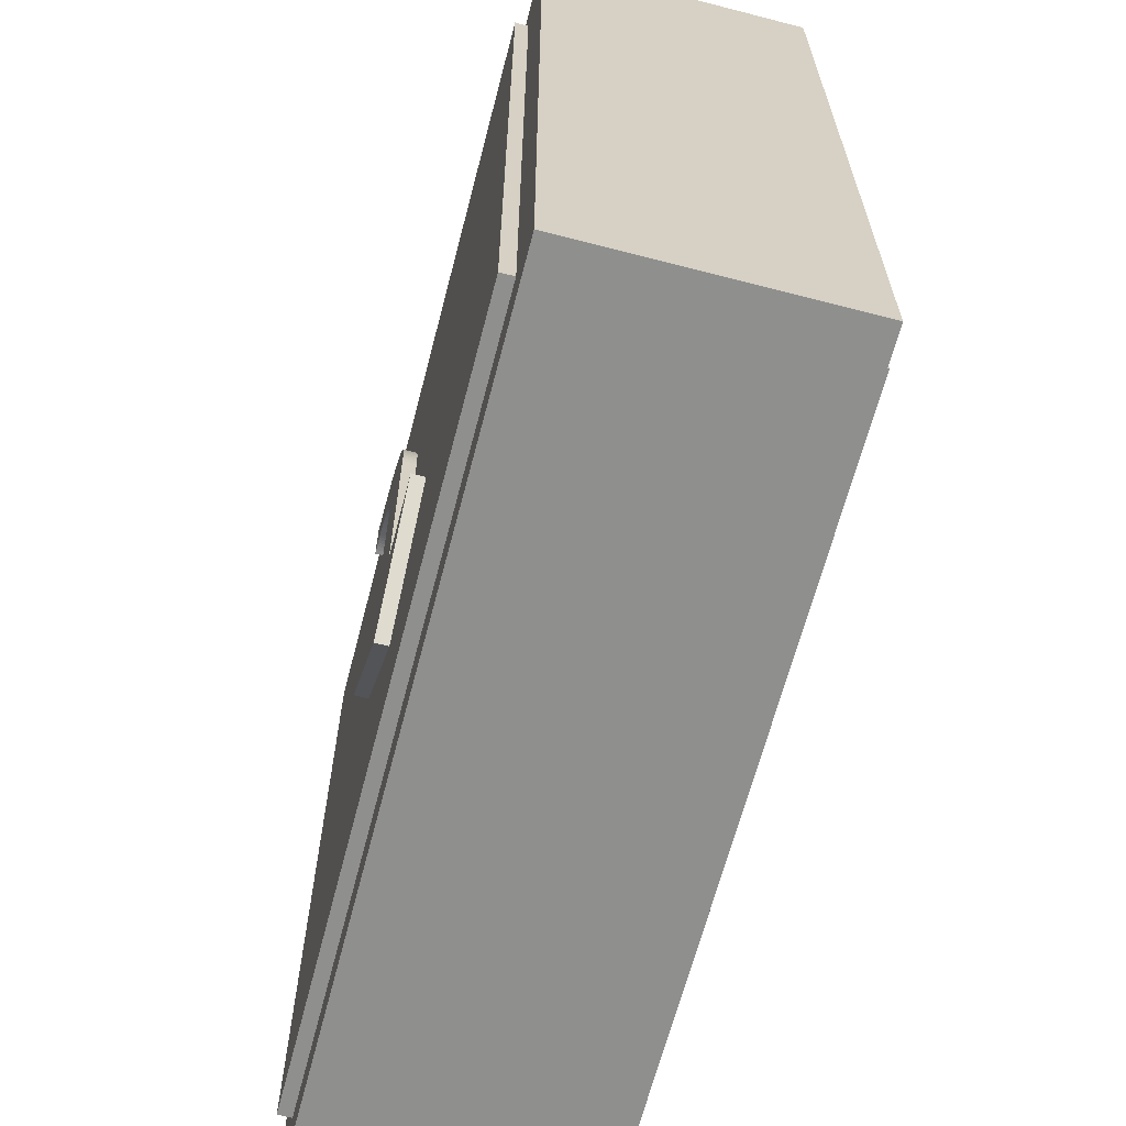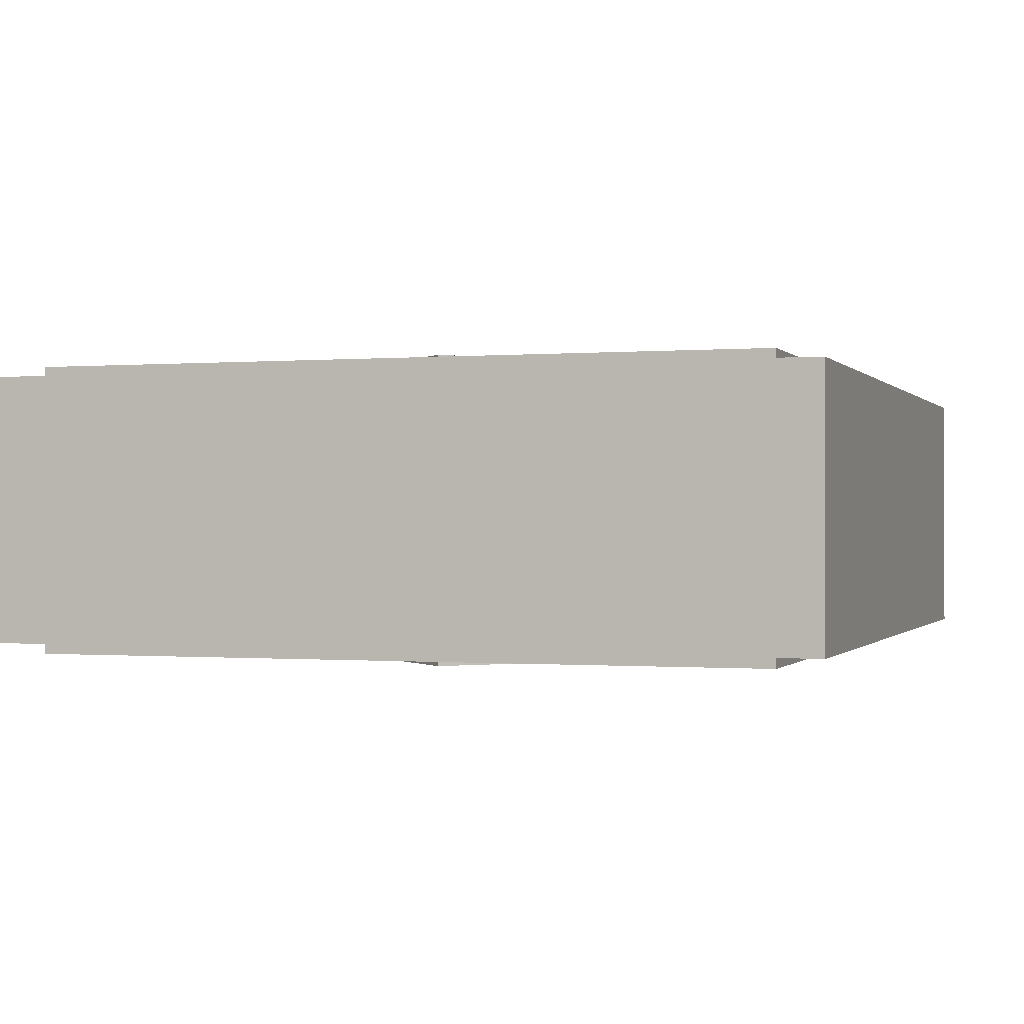
<metadata>
{"format":"obj","ext":"obj","renderer":"f3d","projection":"perspective","resolution":1024,"background":"white","views":[{"elev":-65.3,"azim":75.4,"up":"+Y"},{"elev":-0.4,"azim":18.2,"up":"+Z"}]}
</metadata>
<code>
v 0.7214 0.4551 0.1
v 0.7214 -0.1938 0.1
v 0.07225 -0.1938 0.1
v 0.07225 0.4551 0.1
v 0.7214 0.4551 -0.1
v 0.7214 -0.1938 -0.1
v 0.07225 -0.1938 -0.1
v 0.07225 0.4551 -0.1
v 0.7214 0.4551 -0.1
v 0.7214 0.4551 0.1
v 0.7214 -0.1938 -0.1
v 0.7214 -0.1938 0.1
v 0.07225 -0.1938 -0.1
v 0.07225 -0.1938 0.1
v 0.07225 0.4551 -0.1
v 0.07225 0.4551 0.1
f 3 1 4
f 3 2 1
f 7 8 5
f 7 5 6
f 10 12 11 9
f 12 14 13 11
f 14 16 15 13
f 16 10 9 15
v 0.6807 0.4145 0.11
v 0.6807 -0.1532 0.11
v 0.1129 -0.1532 0.11
v 0.1129 0.4145 0.11
v 0.6807 0.4145 -0.11
v 0.6807 -0.1532 -0.11
v 0.1129 -0.1532 -0.11
v 0.1129 0.4145 -0.11
v 0.6807 0.4145 -0.11
v 0.6807 0.4145 0.11
v 0.6807 -0.1532 -0.11
v 0.6807 -0.1532 0.11
v 0.1129 -0.1532 -0.11
v 0.1129 -0.1532 0.11
v 0.1129 0.4145 -0.11
v 0.1129 0.4145 0.11
f 19 17 20
f 19 18 17
f 23 24 21
f 23 21 22
f 26 28 27 25
f 28 30 29 27
f 30 32 31 29
f 32 26 25 31
v 0.4171 0.1916 0.12
v 0.4171 0.1884 0.12
v 0.4171 0.1796 0.12
v 0.4171 0.1662 0.12
v 0.4171 0.1495 0.12
v 0.4171 0.1306 0.12
v 0.4171 0.1105 0.12
v 0.4171 0.09038 0.12
v 0.4171 0.07141 0.12
v 0.4171 0.0547 0.12
v 0.4171 0.04136 0.12
v 0.4171 0.03254 0.12
v 0.4171 0.02935 0.12
v 0.4778 0.02935 0.12
v 0.3968 -0.05192 0.12
v 0.3155 0.02935 0.12
v 0.3765 0.02935 0.12
v 0.3765 0.1916 0.12
v 0.3765 0.1918 0.12
v 0.3765 0.1926 0.12
v 0.3764 0.1937 0.12
v 0.3763 0.1953 0.12
v 0.3761 0.1972 0.12
v 0.3759 0.1993 0.12
v 0.3755 0.2017 0.12
v 0.3751 0.2043 0.12
v 0.3745 0.2069 0.12
v 0.3737 0.2097 0.12
v 0.3728 0.2125 0.12
v 0.3717 0.2153 0.12
v 0.3716 0.2155 0.12
v 0.3713 0.2161 0.12
v 0.3708 0.2171 0.12
v 0.3701 0.2185 0.12
v 0.3693 0.22 0.12
v 0.3683 0.2218 0.12
v 0.367 0.2238 0.12
v 0.3657 0.2259 0.12
v 0.3641 0.2281 0.12
v 0.3624 0.2303 0.12
v 0.3606 0.2325 0.12
v 0.3586 0.2346 0.12
v 0.3584 0.2348 0.12
v 0.3579 0.2353 0.12
v 0.3571 0.236 0.12
v 0.356 0.237 0.12
v 0.3546 0.2381 0.12
v 0.353 0.2394 0.12
v 0.3512 0.2407 0.12
v 0.3491 0.2422 0.12
v 0.3469 0.2436 0.12
v 0.3445 0.245 0.12
v 0.3419 0.2464 0.12
v 0.3392 0.2476 0.12
v 0.339 0.2477 0.12
v 0.3384 0.2479 0.12
v 0.3373 0.2483 0.12
v 0.3359 0.2488 0.12
v 0.3342 0.2494 0.12
v 0.3321 0.2499 0.12
v 0.3299 0.2505 0.12
v 0.3273 0.2511 0.12
v 0.3246 0.2515 0.12
v 0.3217 0.2519 0.12
v 0.3187 0.2522 0.12
v 0.3155 0.2523 0.12
v 0.3155 0.2531 0.12
v 0.3155 0.2553 0.12
v 0.3155 0.2586 0.12
v 0.3155 0.2628 0.12
v 0.3155 0.2675 0.12
v 0.3155 0.2726 0.12
v 0.3155 0.2776 0.12
v 0.3155 0.2824 0.12
v 0.3155 0.2865 0.12
v 0.3155 0.2899 0.12
v 0.3155 0.2921 0.12
v 0.3155 0.2929 0.12
v 0.316 0.2929 0.12
v 0.3172 0.2929 0.12
v 0.3191 0.2928 0.12
v 0.3216 0.2926 0.12
v 0.3247 0.2923 0.12
v 0.3283 0.2919 0.12
v 0.3322 0.2913 0.12
v 0.3365 0.2905 0.12
v 0.341 0.2895 0.12
v 0.3456 0.2882 0.12
v 0.3502 0.2867 0.12
v 0.3549 0.2848 0.12
v 0.3553 0.2847 0.12
v 0.3563 0.2842 0.12
v 0.358 0.2834 0.12
v 0.3602 0.2823 0.12
v 0.3629 0.2808 0.12
v 0.3659 0.2791 0.12
v 0.3692 0.2771 0.12
v 0.3727 0.2748 0.12
v 0.3763 0.2723 0.12
v 0.38 0.2695 0.12
v 0.3837 0.2664 0.12
v 0.3872 0.2631 0.12
v 0.3875 0.2628 0.12
v 0.3883 0.262 0.12
v 0.3895 0.2607 0.12
v 0.3911 0.2589 0.12
v 0.393 0.2566 0.12
v 0.3951 0.254 0.12
v 0.3974 0.2509 0.12
v 0.3998 0.2475 0.12
v 0.4023 0.2438 0.12
v 0.4047 0.2398 0.12
v 0.407 0.2355 0.12
v 0.4091 0.231 0.12
v 0.4092 0.2306 0.12
v 0.4097 0.2295 0.12
v 0.4103 0.2277 0.12
v 0.4112 0.2254 0.12
v 0.4121 0.2225 0.12
v 0.4131 0.2191 0.12
v 0.4141 0.2153 0.12
v 0.415 0.2111 0.12
v 0.4159 0.2066 0.12
v 0.4165 0.2018 0.12
v 0.417 0.1968 0.12
v 0.4171 0.1916 -0.12
v 0.4171 0.1884 -0.12
v 0.4171 0.1796 -0.12
v 0.4171 0.1662 -0.12
v 0.4171 0.1495 -0.12
v 0.4171 0.1306 -0.12
v 0.4171 0.1105 -0.12
v 0.4171 0.09038 -0.12
v 0.4171 0.07141 -0.12
v 0.4171 0.0547 -0.12
v 0.4171 0.04136 -0.12
v 0.4171 0.03254 -0.12
v 0.4171 0.02935 -0.12
v 0.4778 0.02935 -0.12
v 0.3968 -0.05192 -0.12
v 0.3155 0.02935 -0.12
v 0.3765 0.02935 -0.12
v 0.3765 0.1916 -0.12
v 0.3765 0.1918 -0.12
v 0.3765 0.1926 -0.12
v 0.3764 0.1937 -0.12
v 0.3763 0.1953 -0.12
v 0.3761 0.1972 -0.12
v 0.3759 0.1993 -0.12
v 0.3755 0.2017 -0.12
v 0.3751 0.2043 -0.12
v 0.3745 0.2069 -0.12
v 0.3737 0.2097 -0.12
v 0.3728 0.2125 -0.12
v 0.3717 0.2153 -0.12
v 0.3716 0.2155 -0.12
v 0.3713 0.2161 -0.12
v 0.3708 0.2171 -0.12
v 0.3701 0.2185 -0.12
v 0.3693 0.22 -0.12
v 0.3683 0.2218 -0.12
v 0.367 0.2238 -0.12
v 0.3657 0.2259 -0.12
v 0.3641 0.2281 -0.12
v 0.3624 0.2303 -0.12
v 0.3606 0.2325 -0.12
v 0.3586 0.2346 -0.12
v 0.3584 0.2348 -0.12
v 0.3579 0.2353 -0.12
v 0.3571 0.236 -0.12
v 0.356 0.237 -0.12
v 0.3546 0.2381 -0.12
v 0.353 0.2394 -0.12
v 0.3512 0.2407 -0.12
v 0.3491 0.2422 -0.12
v 0.3469 0.2436 -0.12
v 0.3445 0.245 -0.12
v 0.3419 0.2464 -0.12
v 0.3392 0.2476 -0.12
v 0.339 0.2477 -0.12
v 0.3384 0.2479 -0.12
v 0.3373 0.2483 -0.12
v 0.3359 0.2488 -0.12
v 0.3342 0.2494 -0.12
v 0.3321 0.2499 -0.12
v 0.3299 0.2505 -0.12
v 0.3273 0.2511 -0.12
v 0.3246 0.2515 -0.12
v 0.3217 0.2519 -0.12
v 0.3187 0.2522 -0.12
v 0.3155 0.2523 -0.12
v 0.3155 0.2531 -0.12
v 0.3155 0.2553 -0.12
v 0.3155 0.2586 -0.12
v 0.3155 0.2628 -0.12
v 0.3155 0.2675 -0.12
v 0.3155 0.2726 -0.12
v 0.3155 0.2776 -0.12
v 0.3155 0.2824 -0.12
v 0.3155 0.2865 -0.12
v 0.3155 0.2899 -0.12
v 0.3155 0.2921 -0.12
v 0.3155 0.2929 -0.12
v 0.316 0.2929 -0.12
v 0.3172 0.2929 -0.12
v 0.3191 0.2928 -0.12
v 0.3216 0.2926 -0.12
v 0.3247 0.2923 -0.12
v 0.3283 0.2919 -0.12
v 0.3322 0.2913 -0.12
v 0.3365 0.2905 -0.12
v 0.341 0.2895 -0.12
v 0.3456 0.2882 -0.12
v 0.3502 0.2867 -0.12
v 0.3549 0.2848 -0.12
v 0.3553 0.2847 -0.12
v 0.3563 0.2842 -0.12
v 0.358 0.2834 -0.12
v 0.3602 0.2823 -0.12
v 0.3629 0.2808 -0.12
v 0.3659 0.2791 -0.12
v 0.3692 0.2771 -0.12
v 0.3727 0.2748 -0.12
v 0.3763 0.2723 -0.12
v 0.38 0.2695 -0.12
v 0.3837 0.2664 -0.12
v 0.3872 0.2631 -0.12
v 0.3875 0.2628 -0.12
v 0.3883 0.262 -0.12
v 0.3895 0.2607 -0.12
v 0.3911 0.2589 -0.12
v 0.393 0.2566 -0.12
v 0.3951 0.254 -0.12
v 0.3974 0.2509 -0.12
v 0.3998 0.2475 -0.12
v 0.4023 0.2438 -0.12
v 0.4047 0.2398 -0.12
v 0.407 0.2355 -0.12
v 0.4091 0.231 -0.12
v 0.4092 0.2306 -0.12
v 0.4097 0.2295 -0.12
v 0.4103 0.2277 -0.12
v 0.4112 0.2254 -0.12
v 0.4121 0.2225 -0.12
v 0.4131 0.2191 -0.12
v 0.4141 0.2153 -0.12
v 0.415 0.2111 -0.12
v 0.4159 0.2066 -0.12
v 0.4165 0.2018 -0.12
v 0.417 0.1968 -0.12
v 0.4171 0.1916 -0.12
v 0.4171 0.1916 0.12
v 0.4171 0.1884 -0.12
v 0.4171 0.1884 0.12
v 0.4171 0.1796 -0.12
v 0.4171 0.1796 0.12
v 0.4171 0.1662 -0.12
v 0.4171 0.1662 0.12
v 0.4171 0.1495 -0.12
v 0.4171 0.1495 0.12
v 0.4171 0.1306 -0.12
v 0.4171 0.1306 0.12
v 0.4171 0.1105 -0.12
v 0.4171 0.1105 0.12
v 0.4171 0.09038 -0.12
v 0.4171 0.09038 0.12
v 0.4171 0.07141 -0.12
v 0.4171 0.07141 0.12
v 0.4171 0.0547 -0.12
v 0.4171 0.0547 0.12
v 0.4171 0.04136 -0.12
v 0.4171 0.04136 0.12
v 0.4171 0.03254 -0.12
v 0.4171 0.03254 0.12
v 0.4171 0.02935 -0.12
v 0.4171 0.02935 0.12
v 0.4778 0.02935 -0.12
v 0.4778 0.02935 0.12
v 0.3968 -0.05192 -0.12
v 0.3968 -0.05192 0.12
v 0.3155 0.02935 -0.12
v 0.3155 0.02935 0.12
v 0.3765 0.02935 -0.12
v 0.3765 0.02935 0.12
v 0.3765 0.1916 -0.12
v 0.3765 0.1916 0.12
v 0.3765 0.1918 -0.12
v 0.3765 0.1918 0.12
v 0.3765 0.1926 -0.12
v 0.3765 0.1926 0.12
v 0.3764 0.1937 -0.12
v 0.3764 0.1937 0.12
v 0.3763 0.1953 -0.12
v 0.3763 0.1953 0.12
v 0.3761 0.1972 -0.12
v 0.3761 0.1972 0.12
v 0.3759 0.1993 -0.12
v 0.3759 0.1993 0.12
v 0.3755 0.2017 -0.12
v 0.3755 0.2017 0.12
v 0.3751 0.2043 -0.12
v 0.3751 0.2043 0.12
v 0.3745 0.2069 -0.12
v 0.3745 0.2069 0.12
v 0.3737 0.2097 -0.12
v 0.3737 0.2097 0.12
v 0.3728 0.2125 -0.12
v 0.3728 0.2125 0.12
v 0.3717 0.2153 -0.12
v 0.3717 0.2153 0.12
v 0.3716 0.2155 -0.12
v 0.3716 0.2155 0.12
v 0.3713 0.2161 -0.12
v 0.3713 0.2161 0.12
v 0.3708 0.2171 -0.12
v 0.3708 0.2171 0.12
v 0.3701 0.2185 -0.12
v 0.3701 0.2185 0.12
v 0.3693 0.22 -0.12
v 0.3693 0.22 0.12
v 0.3683 0.2218 -0.12
v 0.3683 0.2218 0.12
v 0.367 0.2238 -0.12
v 0.367 0.2238 0.12
v 0.3657 0.2259 -0.12
v 0.3657 0.2259 0.12
v 0.3641 0.2281 -0.12
v 0.3641 0.2281 0.12
v 0.3624 0.2303 -0.12
v 0.3624 0.2303 0.12
v 0.3606 0.2325 -0.12
v 0.3606 0.2325 0.12
v 0.3586 0.2346 -0.12
v 0.3586 0.2346 0.12
v 0.3584 0.2348 -0.12
v 0.3584 0.2348 0.12
v 0.3579 0.2353 -0.12
v 0.3579 0.2353 0.12
v 0.3571 0.236 -0.12
v 0.3571 0.236 0.12
v 0.356 0.237 -0.12
v 0.356 0.237 0.12
v 0.3546 0.2381 -0.12
v 0.3546 0.2381 0.12
v 0.353 0.2394 -0.12
v 0.353 0.2394 0.12
v 0.3512 0.2407 -0.12
v 0.3512 0.2407 0.12
v 0.3491 0.2422 -0.12
v 0.3491 0.2422 0.12
v 0.3469 0.2436 -0.12
v 0.3469 0.2436 0.12
v 0.3445 0.245 -0.12
v 0.3445 0.245 0.12
v 0.3419 0.2464 -0.12
v 0.3419 0.2464 0.12
v 0.3392 0.2476 -0.12
v 0.3392 0.2476 0.12
v 0.339 0.2477 -0.12
v 0.339 0.2477 0.12
v 0.3384 0.2479 -0.12
v 0.3384 0.2479 0.12
v 0.3373 0.2483 -0.12
v 0.3373 0.2483 0.12
v 0.3359 0.2488 -0.12
v 0.3359 0.2488 0.12
v 0.3342 0.2494 -0.12
v 0.3342 0.2494 0.12
v 0.3321 0.2499 -0.12
v 0.3321 0.2499 0.12
v 0.3299 0.2505 -0.12
v 0.3299 0.2505 0.12
v 0.3273 0.2511 -0.12
v 0.3273 0.2511 0.12
v 0.3246 0.2515 -0.12
v 0.3246 0.2515 0.12
v 0.3217 0.2519 -0.12
v 0.3217 0.2519 0.12
v 0.3187 0.2522 -0.12
v 0.3187 0.2522 0.12
v 0.3155 0.2523 -0.12
v 0.3155 0.2523 0.12
v 0.3155 0.2531 -0.12
v 0.3155 0.2531 0.12
v 0.3155 0.2553 -0.12
v 0.3155 0.2553 0.12
v 0.3155 0.2586 -0.12
v 0.3155 0.2586 0.12
v 0.3155 0.2628 -0.12
v 0.3155 0.2628 0.12
v 0.3155 0.2675 -0.12
v 0.3155 0.2675 0.12
v 0.3155 0.2726 -0.12
v 0.3155 0.2726 0.12
v 0.3155 0.2776 -0.12
v 0.3155 0.2776 0.12
v 0.3155 0.2824 -0.12
v 0.3155 0.2824 0.12
v 0.3155 0.2865 -0.12
v 0.3155 0.2865 0.12
v 0.3155 0.2899 -0.12
v 0.3155 0.2899 0.12
v 0.3155 0.2921 -0.12
v 0.3155 0.2921 0.12
v 0.3155 0.2929 -0.12
v 0.3155 0.2929 0.12
v 0.316 0.2929 -0.12
v 0.316 0.2929 0.12
v 0.3172 0.2929 -0.12
v 0.3172 0.2929 0.12
v 0.3191 0.2928 -0.12
v 0.3191 0.2928 0.12
v 0.3216 0.2926 -0.12
v 0.3216 0.2926 0.12
v 0.3247 0.2923 -0.12
v 0.3247 0.2923 0.12
v 0.3283 0.2919 -0.12
v 0.3283 0.2919 0.12
v 0.3322 0.2913 -0.12
v 0.3322 0.2913 0.12
v 0.3365 0.2905 -0.12
v 0.3365 0.2905 0.12
v 0.341 0.2895 -0.12
v 0.341 0.2895 0.12
v 0.3456 0.2882 -0.12
v 0.3456 0.2882 0.12
v 0.3502 0.2867 -0.12
v 0.3502 0.2867 0.12
v 0.3549 0.2848 -0.12
v 0.3549 0.2848 0.12
v 0.3553 0.2847 -0.12
v 0.3553 0.2847 0.12
v 0.3563 0.2842 -0.12
v 0.3563 0.2842 0.12
v 0.358 0.2834 -0.12
v 0.358 0.2834 0.12
v 0.3602 0.2823 -0.12
v 0.3602 0.2823 0.12
v 0.3629 0.2808 -0.12
v 0.3629 0.2808 0.12
v 0.3659 0.2791 -0.12
v 0.3659 0.2791 0.12
v 0.3692 0.2771 -0.12
v 0.3692 0.2771 0.12
v 0.3727 0.2748 -0.12
v 0.3727 0.2748 0.12
v 0.3763 0.2723 -0.12
v 0.3763 0.2723 0.12
v 0.38 0.2695 -0.12
v 0.38 0.2695 0.12
v 0.3837 0.2664 -0.12
v 0.3837 0.2664 0.12
v 0.3872 0.2631 -0.12
v 0.3872 0.2631 0.12
v 0.3875 0.2628 -0.12
v 0.3875 0.2628 0.12
v 0.3883 0.262 -0.12
v 0.3883 0.262 0.12
v 0.3895 0.2607 -0.12
v 0.3895 0.2607 0.12
v 0.3911 0.2589 -0.12
v 0.3911 0.2589 0.12
v 0.393 0.2566 -0.12
v 0.393 0.2566 0.12
v 0.3951 0.254 -0.12
v 0.3951 0.254 0.12
v 0.3974 0.2509 -0.12
v 0.3974 0.2509 0.12
v 0.3998 0.2475 -0.12
v 0.3998 0.2475 0.12
v 0.4023 0.2438 -0.12
v 0.4023 0.2438 0.12
v 0.4047 0.2398 -0.12
v 0.4047 0.2398 0.12
v 0.407 0.2355 -0.12
v 0.407 0.2355 0.12
v 0.4091 0.231 -0.12
v 0.4091 0.231 0.12
v 0.4092 0.2306 -0.12
v 0.4092 0.2306 0.12
v 0.4097 0.2295 -0.12
v 0.4097 0.2295 0.12
v 0.4103 0.2277 -0.12
v 0.4103 0.2277 0.12
v 0.4112 0.2254 -0.12
v 0.4112 0.2254 0.12
v 0.4121 0.2225 -0.12
v 0.4121 0.2225 0.12
v 0.4131 0.2191 -0.12
v 0.4131 0.2191 0.12
v 0.4141 0.2153 -0.12
v 0.4141 0.2153 0.12
v 0.415 0.2111 -0.12
v 0.415 0.2111 0.12
v 0.4159 0.2066 -0.12
v 0.4159 0.2066 0.12
v 0.4165 0.2018 -0.12
v 0.4165 0.2018 0.12
v 0.417 0.1968 -0.12
v 0.417 0.1968 0.12
f 109 111 110
f 109 112 111
f 109 113 112
f 109 114 113
f 109 115 114
f 109 116 115
f 108 116 109
f 108 117 116
f 108 118 117
f 108 119 118
f 107 119 108
f 107 120 119
f 107 121 120
f 107 122 121
f 106 122 107
f 106 123 122
f 106 124 123
f 106 125 124
f 106 126 125
f 105 126 106
f 105 127 126
f 105 128 127
f 105 129 128
f 104 129 105
f 104 130 129
f 104 131 130
f 103 131 104
f 103 132 131
f 103 133 132
f 102 133 103
f 102 134 133
f 102 135 134
f 102 136 135
f 101 136 102
f 101 137 136
f 101 138 137
f 101 139 138
f 100 139 101
f 100 140 139
f 99 140 100
f 99 141 140
f 98 141 99
f 97 141 98
f 96 141 97
f 95 141 96
f 94 141 95
f 93 141 94
f 93 142 141
f 92 142 93
f 91 142 92
f 90 142 91
f 89 142 90
f 88 142 89
f 87 142 88
f 86 142 87
f 85 142 86
f 85 143 142
f 84 143 85
f 83 143 84
f 83 144 143
f 82 144 83
f 81 144 82
f 80 144 81
f 80 145 144
f 79 145 80
f 78 145 79
f 77 145 78
f 76 145 77
f 76 146 145
f 75 146 76
f 74 146 75
f 73 146 74
f 72 146 73
f 72 147 146
f 72 148 147
f 71 148 72
f 71 149 148
f 70 149 71
f 70 150 149
f 69 150 70
f 69 151 150
f 68 151 69
f 68 152 151
f 67 152 68
f 66 152 67
f 66 153 152
f 65 153 66
f 64 153 65
f 63 153 64
f 62 153 63
f 61 153 62
f 61 154 153
f 60 154 61
f 60 155 154
f 59 155 60
f 58 155 59
f 58 156 155
f 57 156 58
f 57 157 156
f 56 157 57
f 55 157 56
f 54 157 55
f 54 33 157
f 53 33 54
f 52 33 53
f 51 33 52
f 50 33 51
f 49 33 50
f 49 34 33
f 49 35 34
f 49 36 35
f 49 37 36
f 49 38 37
f 49 39 38
f 49 40 39
f 49 41 40
f 49 42 41
f 49 43 42
f 49 44 43
f 49 45 44
f 47 49 48
f 47 45 49
f 47 46 45
f 234 235 236
f 234 236 237
f 234 237 238
f 234 238 239
f 234 239 240
f 234 240 241
f 233 234 241
f 233 241 242
f 233 242 243
f 233 243 244
f 232 233 244
f 232 244 245
f 232 245 246
f 232 246 247
f 231 232 247
f 231 247 248
f 231 248 249
f 231 249 250
f 231 250 251
f 230 231 251
f 230 251 252
f 230 252 253
f 230 253 254
f 229 230 254
f 229 254 255
f 229 255 256
f 228 229 256
f 228 256 257
f 228 257 258
f 227 228 258
f 227 258 259
f 227 259 260
f 227 260 261
f 226 227 261
f 226 261 262
f 226 262 263
f 226 263 264
f 225 226 264
f 225 264 265
f 224 225 265
f 224 265 266
f 223 224 266
f 222 223 266
f 221 222 266
f 220 221 266
f 219 220 266
f 218 219 266
f 218 266 267
f 217 218 267
f 216 217 267
f 215 216 267
f 214 215 267
f 213 214 267
f 212 213 267
f 211 212 267
f 210 211 267
f 210 267 268
f 209 210 268
f 208 209 268
f 208 268 269
f 207 208 269
f 206 207 269
f 205 206 269
f 205 269 270
f 204 205 270
f 203 204 270
f 202 203 270
f 201 202 270
f 201 270 271
f 200 201 271
f 199 200 271
f 198 199 271
f 197 198 271
f 197 271 272
f 197 272 273
f 196 197 273
f 196 273 274
f 195 196 274
f 195 274 275
f 194 195 275
f 194 275 276
f 193 194 276
f 193 276 277
f 192 193 277
f 191 192 277
f 191 277 278
f 190 191 278
f 189 190 278
f 188 189 278
f 187 188 278
f 186 187 278
f 186 278 279
f 185 186 279
f 185 279 280
f 184 185 280
f 183 184 280
f 183 280 281
f 182 183 281
f 182 281 282
f 181 182 282
f 180 181 282
f 179 180 282
f 179 282 158
f 178 179 158
f 177 178 158
f 176 177 158
f 175 176 158
f 174 175 158
f 174 158 159
f 174 159 160
f 174 160 161
f 174 161 162
f 174 162 163
f 174 163 164
f 174 164 165
f 174 165 166
f 174 166 167
f 174 167 168
f 174 168 169
f 174 169 170
f 172 173 174
f 172 174 170
f 172 170 171
f 284 286 285 283
f 286 288 287 285
f 288 290 289 287
f 290 292 291 289
f 292 294 293 291
f 294 296 295 293
f 296 298 297 295
f 298 300 299 297
f 300 302 301 299
f 302 304 303 301
f 304 306 305 303
f 306 308 307 305
f 308 310 309 307
f 310 312 311 309
f 312 314 313 311
f 314 316 315 313
f 316 318 317 315
f 318 320 319 317
f 320 322 321 319
f 322 324 323 321
f 324 326 325 323
f 326 328 327 325
f 328 330 329 327
f 330 332 331 329
f 332 334 333 331
f 334 336 335 333
f 336 338 337 335
f 338 340 339 337
f 340 342 341 339
f 342 344 343 341
f 344 346 345 343
f 346 348 347 345
f 348 350 349 347
f 350 352 351 349
f 352 354 353 351
f 354 356 355 353
f 356 358 357 355
f 358 360 359 357
f 360 362 361 359
f 362 364 363 361
f 364 366 365 363
f 366 368 367 365
f 368 370 369 367
f 370 372 371 369
f 372 374 373 371
f 374 376 375 373
f 376 378 377 375
f 378 380 379 377
f 380 382 381 379
f 382 384 383 381
f 384 386 385 383
f 386 388 387 385
f 388 390 389 387
f 390 392 391 389
f 392 394 393 391
f 394 396 395 393
f 396 398 397 395
f 398 400 399 397
f 400 402 401 399
f 402 404 403 401
f 404 406 405 403
f 406 408 407 405
f 408 410 409 407
f 410 412 411 409
f 412 414 413 411
f 414 416 415 413
f 416 418 417 415
f 418 420 419 417
f 420 422 421 419
f 422 424 423 421
f 424 426 425 423
f 426 428 427 425
f 428 430 429 427
f 430 432 431 429
f 432 434 433 431
f 434 436 435 433
f 436 438 437 435
f 438 440 439 437
f 440 442 441 439
f 442 444 443 441
f 444 446 445 443
f 446 448 447 445
f 448 450 449 447
f 450 452 451 449
f 452 454 453 451
f 454 456 455 453
f 456 458 457 455
f 458 460 459 457
f 460 462 461 459
f 462 464 463 461
f 464 466 465 463
f 466 468 467 465
f 468 470 469 467
f 470 472 471 469
f 472 474 473 471
f 474 476 475 473
f 476 478 477 475
f 478 480 479 477
f 480 482 481 479
f 482 484 483 481
f 484 486 485 483
f 486 488 487 485
f 488 490 489 487
f 490 492 491 489
f 492 494 493 491
f 494 496 495 493
f 496 498 497 495
f 498 500 499 497
f 500 502 501 499
f 502 504 503 501
f 504 506 505 503
f 506 508 507 505
f 508 510 509 507
f 510 512 511 509
f 512 514 513 511
f 514 516 515 513
f 516 518 517 515
f 518 520 519 517
f 520 522 521 519
f 522 524 523 521
f 524 526 525 523
f 526 528 527 525
f 528 530 529 527
f 530 532 531 529
f 532 284 283 531

</code>
